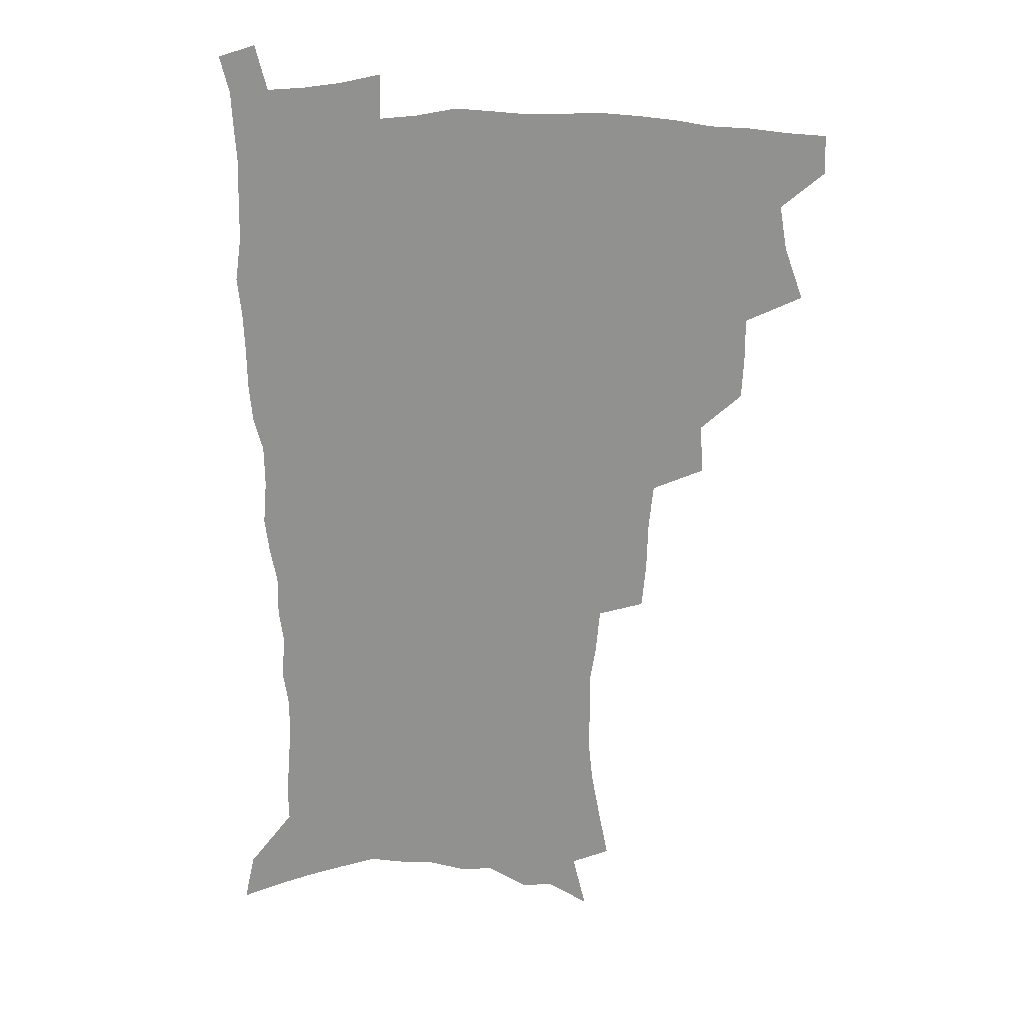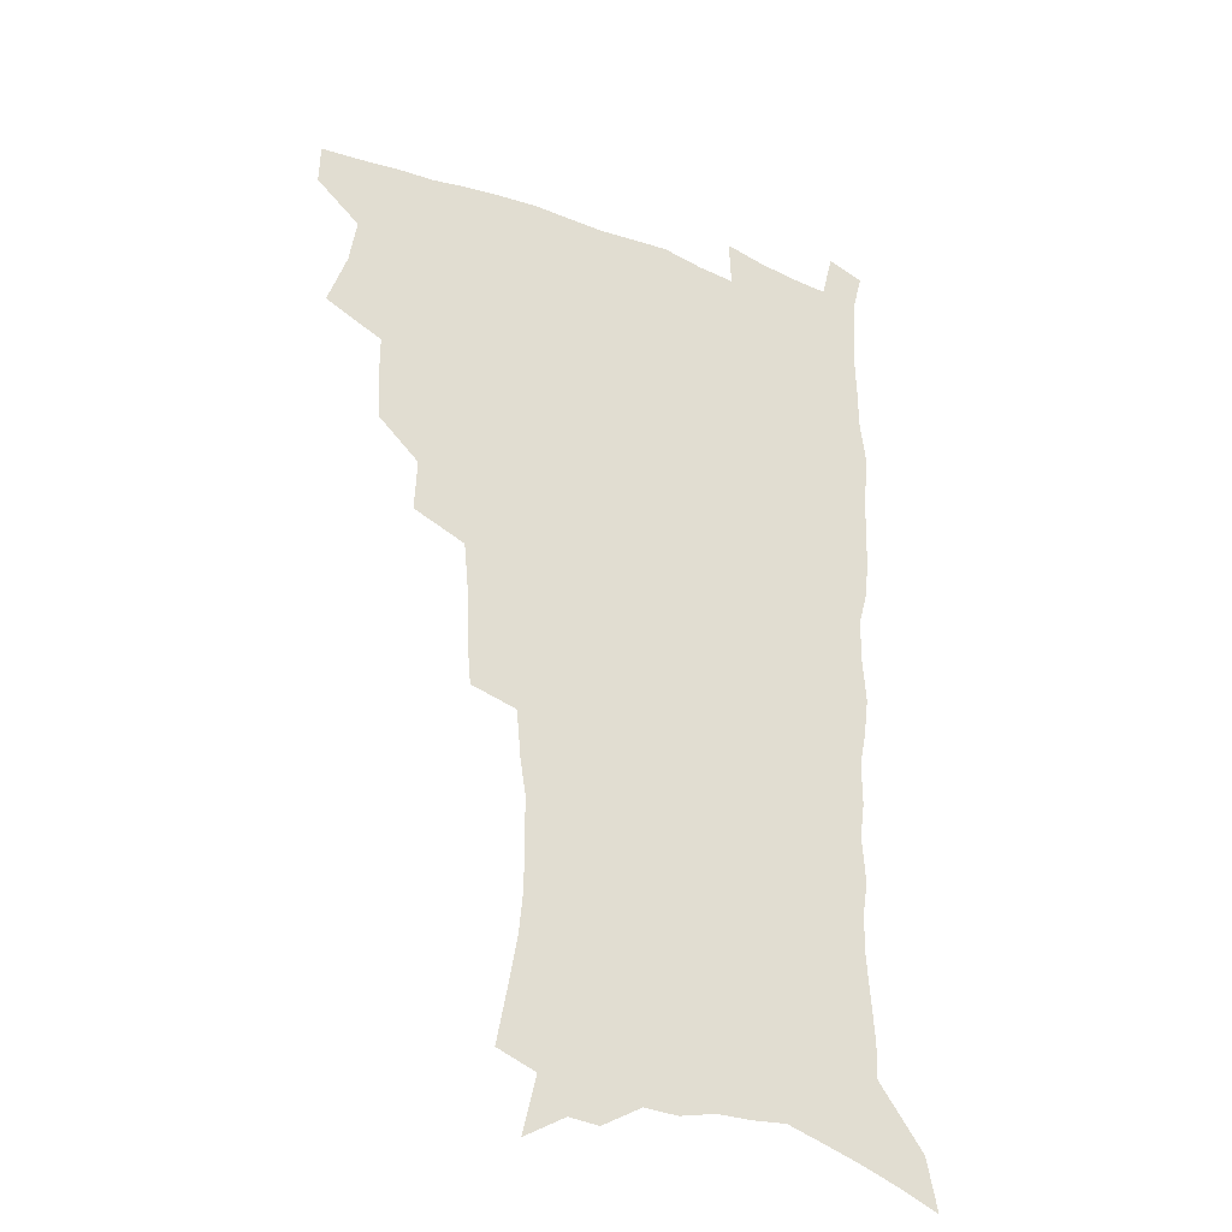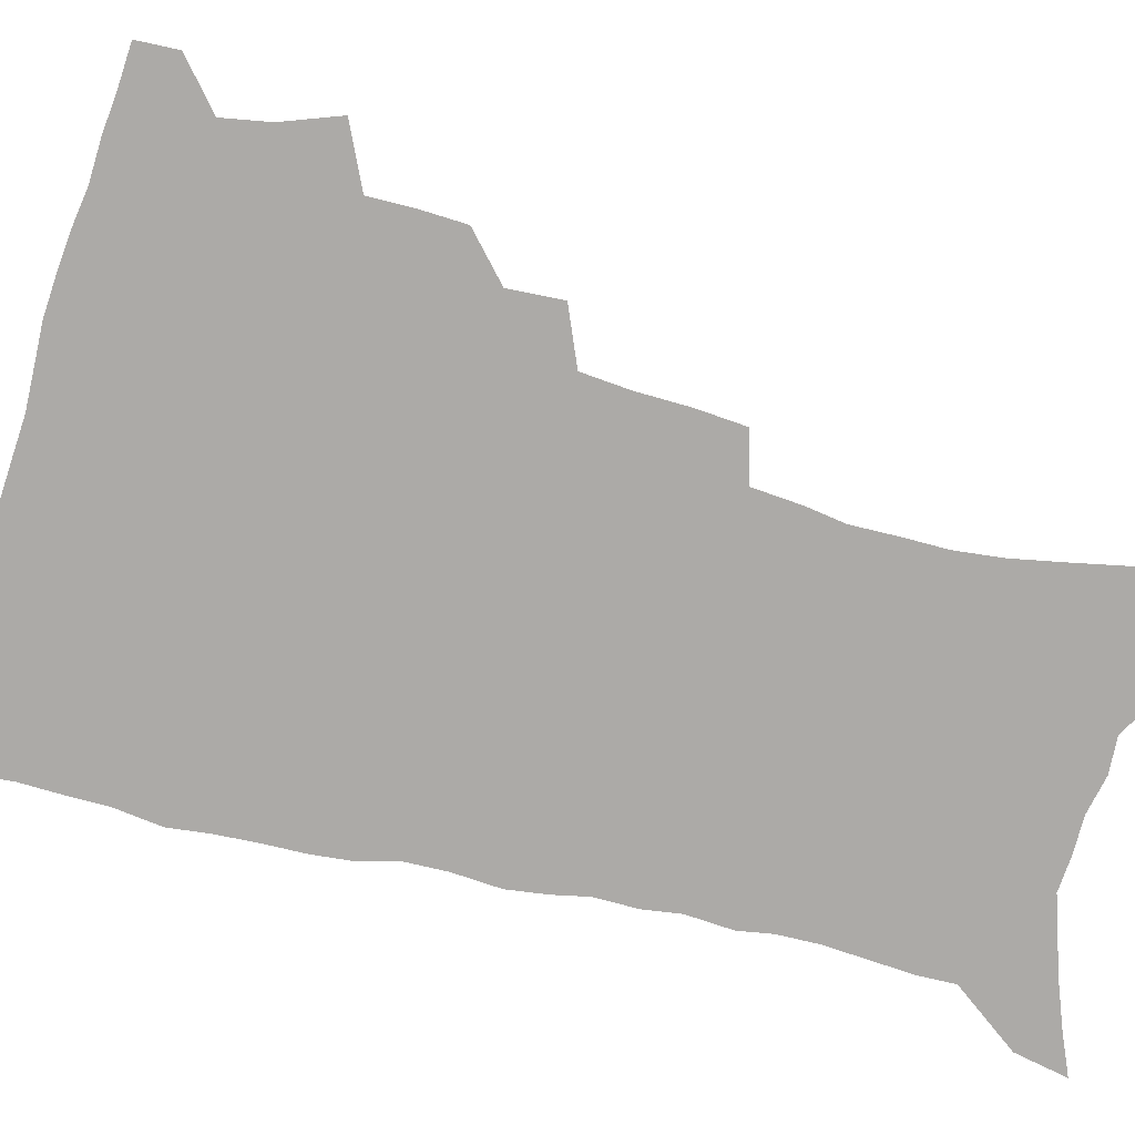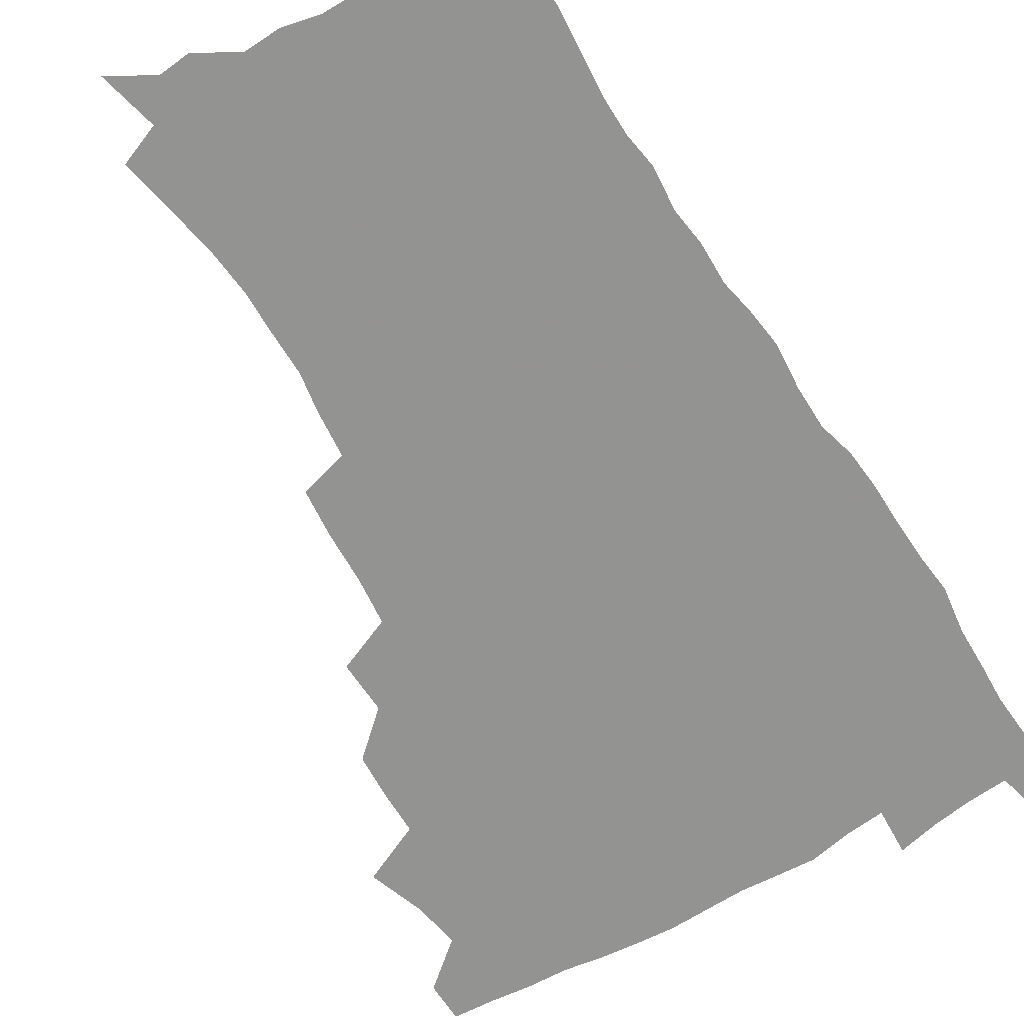
<metadata>
{"format":"obj","ext":"obj","renderer":"f3d","projection":"perspective","resolution":1024,"background":"white","views":[{"elev":23.8,"azim":-177.7,"up":"+Y"},{"elev":-30.4,"azim":-29.0,"up":"+Y"},{"elev":-76.1,"azim":-104.3,"up":"+Z"},{"elev":-66.7,"azim":31.2,"up":"+Z"}]}
</metadata>
<code>
v 480.9 505.3 0
v 481.5 520.5 0
v 487.5 452.8 0
v 494.9 473.7 0
v 497.9 491.1 0
v 498.2 506.4 0
v 496.9 521.6 0
v 510.5 409.2 0
v 509.7 425.7 0
v 509.7 442.6 0
v 513.1 461.2 0
v 513.8 476.9 0
v 515.3 492.8 0
v 514.2 507.4 0
v 511.9 523.3 0
v 525.6 374.9 0
v 526.6 394.7 0
v 528.1 413.7 0
v 529.2 431.4 0
v 528.1 446.7 0
v 529.2 462.8 0
v 529.9 478.4 0
v 530.9 493.8 0
v 529.1 508.7 0
v 527.3 524 0
v 549.9 310.9 0
v 548.2 328.8 0
v 547.7 348.5 0
v 546 366.4 0
v 544.7 383.8 0
v 547 403.9 0
v 544.4 417.8 0
v 548 437.2 0
v 547.6 451.4 0
v 546.4 465.6 0
v 546.6 480.4 0
v 546.1 494.7 0
v 544.5 509.3 0
v 541.8 526.4 0
v 562.8 182.4 0
v 566.6 202.1 0
v 570.3 222.2 0
v 572 239.8 0
v 571.8 255.2 0
v 572 273.1 0
v 569.6 287.8 0
v 568 305.8 0
v 565.8 322.6 0
v 564.5 339.8 0
v 562.8 356.2 0
v 562.1 373.7 0
v 561.4 390.2 0
v 561.8 407.3 0
v 561.1 422.3 0
v 562 438.1 0
v 562.5 453.3 0
v 562.4 467.8 0
v 561.8 481.7 0
v 560.6 495.9 0
v 558.9 510.8 0
v 556.4 527.9 0
v 572.8 154.1 0
v 578.1 176.4 0
v 577.2 189.2 0
v 584 215.6 0
v 585.2 232.7 0
v 585.6 249.2 0
v 585.3 265.4 0
v 583.9 280.1 0
v 583 297.9 0
v 581.8 315 0
v 580.6 331.5 0
v 578.7 346.2 0
v 577.6 362.3 0
v 576.7 378.2 0
v 576.3 394.2 0
v 576.9 410.8 0
v 577.4 426.2 0
v 577.1 440.4 0
v 577.2 455 0
v 576.7 468.9 0
v 575.8 482.7 0
v 575.1 496.6 0
v 573.9 510.9 0
v 571 529 0
v 589.2 163.6 0
v 591.7 181.6 0
v 593.6 200.5 0
v 598.2 224.5 0
v 598.4 240.4 0
v 598.4 256.9 0
v 597.7 272.3 0
v 595.9 285.8 0
v 595.3 303.2 0
v 594.1 318.6 0
v 593.2 335.1 0
v 592.5 351.3 0
v 591.4 366.2 0
v 591.3 382.9 0
v 591.1 398.4 0
v 591 413 0
v 591.8 428.8 0
v 590.8 441.6 0
v 591.2 456.2 0
v 591.5 469.8 0
v 589.9 483.7 0
v 589.2 497.4 0
v 588.2 511.7 0
v 586 528.6 0
v 601.1 162.5 0
v 608 193.3 0
v 609.9 213.1 0
v 610.2 228.8 0
v 609.3 241.3 0
v 610 260.6 0
v 609.2 275.9 0
v 608.6 292.4 0
v 607.6 307.5 0
v 606.6 322.4 0
v 605.9 338.2 0
v 605.4 354.3 0
v 604.4 368 0
v 604.2 383.4 0
v 604 398.2 0
v 604.5 414.7 0
v 604.6 429.1 0
v 604.3 442.3 0
v 604.8 456.8 0
v 604.9 470.4 0
v 604.3 484.1 0
v 603.1 498.4 0
v 602.5 512.5 0
v 600.9 528.2 0
v 616.9 171.4 0
v 620.8 197.1 0
v 621.7 215 0
v 622 232.2 0
v 621.9 248 0
v 621.4 262.7 0
v 620.8 278.1 0
v 620.1 293.7 0
v 619.3 308.2 0
v 619.2 327.1 0
v 618.5 341.1 0
v 618 356.4 0
v 617.2 369.5 0
v 617.5 385.7 0
v 617.6 401 0
v 617.7 415.7 0
v 617.6 429.3 0
v 617.8 443.3 0
v 618.5 457.9 0
v 618.3 470.9 0
v 618.5 484.3 0
v 618.5 497.8 0
v 617.5 512.1 0
v 615.2 529.3 0
v 630.6 170.8 0
v 632.9 196.9 0
v 633.4 216.6 0
v 633.6 234.4 0
v 633.4 249.3 0
v 633 265.3 0
v 632.5 280.8 0
v 631.9 296.4 0
v 631.4 311.5 0
v 631.3 326 0
v 630.7 341.6 0
v 630.4 356.9 0
v 630.4 372.8 0
v 630.3 386.3 0
v 630.4 401.4 0
v 630.6 416.5 0
v 630.7 429.6 0
v 630.9 443.5 0
v 631.5 457.5 0
v 631.8 470.7 0
v 632.1 484.2 0
v 632.4 497.7 0
v 631.6 512.3 0
v 629.4 530.3 0
v 644.9 174 0
v 645.3 196.6 0
v 645.2 217.1 0
v 645 234.4 0
v 644.9 248.9 0
v 644.5 265.6 0
v 644.2 279.5 0
v 643.6 295.6 0
v 643.1 314 0
v 643.2 326.3 0
v 643.1 340.2 0
v 642.8 356.5 0
v 642.8 371.8 0
v 642.9 387.3 0
v 643.2 401.3 0
v 643.6 415.2 0
v 643.7 429.9 0
v 643.8 444.3 0
v 644.8 457 0
v 645.2 470.3 0
v 645.6 484.1 0
v 646 497.6 0
v 646 511.7 0
v 645.4 527.3 0
v 658.8 174.1 0
v 657.9 196.1 0
v 657.3 214.8 0
v 656.6 232.8 0
v 657 245.9 0
v 656 264.8 0
v 655.7 280.2 0
v 655.3 295.9 0
v 655.1 311.5 0
v 655 326.2 0
v 655.1 340.1 0
v 655 357 0
v 655.2 371.1 0
v 656.3 384.2 0
v 655.9 400.1 0
v 656.7 413.9 0
v 657.1 428.3 0
v 658.2 441.7 0
v 658.1 456.5 0
v 658.7 470 0
v 659.2 483.5 0
v 659.6 497.3 0
v 660.1 511.1 0
v 660.2 525.8 0
v 659.4 543.7 0
v 672.5 175.2 0
v 670.8 194.1 0
v 669.4 213.4 0
v 668.6 230.3 0
v 668.6 245.4 0
v 668.1 261.5 0
v 667.3 278.6 0
v 667.5 293.2 0
v 666.7 310.5 0
v 667.1 324.5 0
v 667.1 340 0
v 668 353.5 0
v 668 368.8 0
v 668.9 382.7 0
v 670.4 395.9 0
v 670.1 411.5 0
v 670.6 426.4 0
v 671.5 440.3 0
v 671 456.1 0
v 672.2 469.2 0
v 672.8 482.9 0
v 673.5 496.6 0
v 674.1 510.5 0
v 674.7 525.1 0
v 675.3 540.2 0
v 687.1 170.6 0
v 684.3 190.2 0
v 682.3 209.2 0
v 681.1 226.6 0
v 681 241.6 0
v 680.3 258.2 0
v 680.2 273.6 0
v 680.1 289.2 0
v 680.1 304.8 0
v 679.3 321.6 0
v 680.4 335.3 0
v 681.4 349.4 0
v 681.9 364.1 0
v 682.1 379.5 0
v 683.9 392.8 0
v 682.4 411.4 0
v 685.1 423.5 0
v 685.6 438.1 0
v 686 452.8 0
v 686.5 467.2 0
v 687.1 481.4 0
v 687.6 495.7 0
v 688.1 509.8 0
v 689.2 523.9 0
v 690.4 538.1 0
v 701.8 165.8 0
v 698.6 184.9 0
v 695.8 204.2 0
v 695.2 219.9 0
v 694.5 235.8 0
v 693.6 252.2 0
v 692.7 269.1 0
v 693.5 283.4 0
v 693.5 298.9 0
v 693.2 315.1 0
v 694.4 329.3 0
v 696.3 342.8 0
v 695.1 360.4 0
v 695.8 375.1 0
v 698.9 387.9 0
v 698.2 405.1 0
v 698.9 420.1 0
v 701.1 434 0
v 700.1 450.4 0
v 701 464.9 0
v 701.5 479.5 0
v 702.7 493.8 0
v 702.5 508.6 0
v 704 522.8 0
v 704.8 537.1 0
v 709.4 554.9 0
v 717 160.1 0
v 711.9 181.7 0
v 710.5 197.4 0
v 710.8 211.2 0
v 709.5 227.4 0
v 708.2 244.1 0
v 708.4 259.1 0
v 710.4 272.1 0
v 709.1 289.7 0
v 710.9 303.5 0
v 710.7 319.8 0
v 713.3 333.1 0
v 715.2 347.9 0
v 713.7 365.7 0
v 714 381.9 0
v 717.7 395.5 0
v 719 410.9 0
v 719.3 427 0
v 720 442.8 0
v 721.6 457.8 0
v 719.2 475.4 0
v 718.9 491 0
v 718.4 506.7 0
v 719.4 521.3 0
v 720.1 535.9 0
v 723.8 550.2 0
v 733 153.3 0
v 728.7 173.2 0
f 5 6 1
f 1 6 2
f 6 7 2
f 10 11 3
f 3 11 4
f 11 12 4
f 4 12 5
f 12 13 5
f 5 13 6
f 13 14 6
f 6 14 7
f 14 15 7
f 17 18 8
f 8 18 9
f 18 19 9
f 9 19 10
f 19 20 10
f 10 20 11
f 20 21 11
f 11 21 12
f 21 22 12
f 12 22 13
f 22 23 13
f 13 23 14
f 23 24 14
f 14 24 15
f 24 25 15
f 29 30 16
f 16 30 17
f 30 31 17
f 17 31 18
f 31 32 18
f 18 32 19
f 32 33 19
f 19 33 20
f 33 34 20
f 20 34 21
f 34 35 21
f 21 35 22
f 35 36 22
f 22 36 23
f 36 37 23
f 23 37 24
f 37 38 24
f 24 38 25
f 38 39 25
f 47 48 26
f 26 48 27
f 48 49 27
f 27 49 28
f 49 50 28
f 28 50 29
f 50 51 29
f 29 51 30
f 51 52 30
f 30 52 31
f 52 53 31
f 31 53 32
f 53 54 32
f 32 54 33
f 54 55 33
f 33 55 34
f 55 56 34
f 34 56 35
f 56 57 35
f 35 57 36
f 57 58 36
f 36 58 37
f 58 59 37
f 37 59 38
f 59 60 38
f 38 60 39
f 60 61 39
f 63 64 40
f 40 64 41
f 64 65 41
f 41 65 42
f 65 66 42
f 42 66 43
f 66 67 43
f 43 67 44
f 67 68 44
f 44 68 45
f 68 69 45
f 45 69 46
f 69 70 46
f 46 70 47
f 70 71 47
f 47 71 48
f 71 72 48
f 48 72 49
f 72 73 49
f 49 73 50
f 73 74 50
f 50 74 51
f 74 75 51
f 51 75 52
f 75 76 52
f 52 76 53
f 76 77 53
f 53 77 54
f 77 78 54
f 54 78 55
f 78 79 55
f 55 79 56
f 79 80 56
f 56 80 57
f 80 81 57
f 57 81 58
f 81 82 58
f 58 82 59
f 82 83 59
f 59 83 60
f 83 84 60
f 60 84 61
f 84 85 61
f 62 86 63
f 86 87 63
f 63 87 64
f 87 88 64
f 64 88 65
f 88 89 65
f 65 89 66
f 89 90 66
f 66 90 67
f 90 91 67
f 67 91 68
f 91 92 68
f 68 92 69
f 92 93 69
f 69 93 70
f 93 94 70
f 70 94 71
f 94 95 71
f 71 95 72
f 95 96 72
f 72 96 73
f 96 97 73
f 73 97 74
f 97 98 74
f 74 98 75
f 98 99 75
f 75 99 76
f 99 100 76
f 76 100 77
f 100 101 77
f 77 101 78
f 101 102 78
f 78 102 79
f 102 103 79
f 79 103 80
f 103 104 80
f 80 104 81
f 104 105 81
f 81 105 82
f 105 106 82
f 82 106 83
f 106 107 83
f 83 107 84
f 107 108 84
f 84 108 85
f 108 109 85
f 86 110 87
f 110 111 87
f 87 111 88
f 111 112 88
f 88 112 89
f 112 113 89
f 89 113 90
f 113 114 90
f 90 114 91
f 114 115 91
f 91 115 92
f 115 116 92
f 92 116 93
f 116 117 93
f 93 117 94
f 117 118 94
f 94 118 95
f 118 119 95
f 95 119 96
f 119 120 96
f 96 120 97
f 120 121 97
f 97 121 98
f 121 122 98
f 98 122 99
f 122 123 99
f 99 123 100
f 123 124 100
f 100 124 101
f 124 125 101
f 101 125 102
f 125 126 102
f 102 126 103
f 126 127 103
f 103 127 104
f 127 128 104
f 104 128 105
f 128 129 105
f 105 129 106
f 129 130 106
f 106 130 107
f 130 131 107
f 107 131 108
f 131 132 108
f 108 132 109
f 132 133 109
f 110 134 111
f 134 135 111
f 111 135 112
f 135 136 112
f 112 136 113
f 136 137 113
f 113 137 114
f 137 138 114
f 114 138 115
f 138 139 115
f 115 139 116
f 139 140 116
f 116 140 117
f 140 141 117
f 117 141 118
f 141 142 118
f 118 142 119
f 142 143 119
f 119 143 120
f 143 144 120
f 120 144 121
f 144 145 121
f 121 145 122
f 145 146 122
f 122 146 123
f 146 147 123
f 123 147 124
f 147 148 124
f 124 148 125
f 148 149 125
f 125 149 126
f 149 150 126
f 126 150 127
f 150 151 127
f 127 151 128
f 151 152 128
f 128 152 129
f 152 153 129
f 129 153 130
f 153 154 130
f 130 154 131
f 154 155 131
f 131 155 132
f 155 156 132
f 132 156 133
f 156 157 133
f 134 158 135
f 158 159 135
f 135 159 136
f 159 160 136
f 136 160 137
f 160 161 137
f 137 161 138
f 161 162 138
f 138 162 139
f 162 163 139
f 139 163 140
f 163 164 140
f 140 164 141
f 164 165 141
f 141 165 142
f 165 166 142
f 142 166 143
f 166 167 143
f 143 167 144
f 167 168 144
f 144 168 145
f 168 169 145
f 145 169 146
f 169 170 146
f 146 170 147
f 170 171 147
f 147 171 148
f 171 172 148
f 148 172 149
f 172 173 149
f 149 173 150
f 173 174 150
f 150 174 151
f 174 175 151
f 151 175 152
f 175 176 152
f 152 176 153
f 176 177 153
f 153 177 154
f 177 178 154
f 154 178 155
f 178 179 155
f 155 179 156
f 179 180 156
f 156 180 157
f 180 181 157
f 158 182 159
f 182 183 159
f 159 183 160
f 183 184 160
f 160 184 161
f 184 185 161
f 161 185 162
f 185 186 162
f 162 186 163
f 186 187 163
f 163 187 164
f 187 188 164
f 164 188 165
f 188 189 165
f 165 189 166
f 189 190 166
f 166 190 167
f 190 191 167
f 167 191 168
f 191 192 168
f 168 192 169
f 192 193 169
f 169 193 170
f 193 194 170
f 170 194 171
f 194 195 171
f 171 195 172
f 195 196 172
f 172 196 173
f 196 197 173
f 173 197 174
f 197 198 174
f 174 198 175
f 198 199 175
f 175 199 176
f 199 200 176
f 176 200 177
f 200 201 177
f 177 201 178
f 201 202 178
f 178 202 179
f 202 203 179
f 179 203 180
f 203 204 180
f 180 204 181
f 204 205 181
f 182 206 183
f 206 207 183
f 183 207 184
f 207 208 184
f 184 208 185
f 208 209 185
f 185 209 186
f 209 210 186
f 186 210 187
f 210 211 187
f 187 211 188
f 211 212 188
f 188 212 189
f 212 213 189
f 189 213 190
f 213 214 190
f 190 214 191
f 214 215 191
f 191 215 192
f 215 216 192
f 192 216 193
f 216 217 193
f 193 217 194
f 217 218 194
f 194 218 195
f 218 219 195
f 195 219 196
f 219 220 196
f 196 220 197
f 220 221 197
f 197 221 198
f 221 222 198
f 198 222 199
f 222 223 199
f 199 223 200
f 223 224 200
f 200 224 201
f 224 225 201
f 201 225 202
f 225 226 202
f 202 226 203
f 226 227 203
f 203 227 204
f 227 228 204
f 204 228 205
f 228 229 205
f 206 231 207
f 231 232 207
f 207 232 208
f 232 233 208
f 208 233 209
f 233 234 209
f 209 234 210
f 234 235 210
f 210 235 211
f 235 236 211
f 211 236 212
f 236 237 212
f 212 237 213
f 237 238 213
f 213 238 214
f 238 239 214
f 214 239 215
f 239 240 215
f 215 240 216
f 240 241 216
f 216 241 217
f 241 242 217
f 217 242 218
f 242 243 218
f 218 243 219
f 243 244 219
f 219 244 220
f 244 245 220
f 220 245 221
f 245 246 221
f 221 246 222
f 246 247 222
f 222 247 223
f 247 248 223
f 223 248 224
f 248 249 224
f 224 249 225
f 249 250 225
f 225 250 226
f 250 251 226
f 226 251 227
f 251 252 227
f 227 252 228
f 252 253 228
f 228 253 229
f 253 254 229
f 229 254 230
f 254 255 230
f 231 256 232
f 256 257 232
f 232 257 233
f 257 258 233
f 233 258 234
f 258 259 234
f 234 259 235
f 259 260 235
f 235 260 236
f 260 261 236
f 236 261 237
f 261 262 237
f 237 262 238
f 262 263 238
f 238 263 239
f 263 264 239
f 239 264 240
f 264 265 240
f 240 265 241
f 265 266 241
f 241 266 242
f 266 267 242
f 242 267 243
f 267 268 243
f 243 268 244
f 268 269 244
f 244 269 245
f 269 270 245
f 245 270 246
f 270 271 246
f 246 271 247
f 271 272 247
f 247 272 248
f 272 273 248
f 248 273 249
f 273 274 249
f 249 274 250
f 274 275 250
f 250 275 251
f 275 276 251
f 251 276 252
f 276 277 252
f 252 277 253
f 277 278 253
f 253 278 254
f 278 279 254
f 254 279 255
f 279 280 255
f 256 281 257
f 281 282 257
f 257 282 258
f 282 283 258
f 258 283 259
f 283 284 259
f 259 284 260
f 284 285 260
f 260 285 261
f 285 286 261
f 261 286 262
f 286 287 262
f 262 287 263
f 287 288 263
f 263 288 264
f 288 289 264
f 264 289 265
f 289 290 265
f 265 290 266
f 290 291 266
f 266 291 267
f 291 292 267
f 267 292 268
f 292 293 268
f 268 293 269
f 293 294 269
f 269 294 270
f 294 295 270
f 270 295 271
f 295 296 271
f 271 296 272
f 296 297 272
f 272 297 273
f 297 298 273
f 273 298 274
f 298 299 274
f 274 299 275
f 299 300 275
f 275 300 276
f 300 301 276
f 276 301 277
f 301 302 277
f 277 302 278
f 302 303 278
f 278 303 279
f 303 304 279
f 279 304 280
f 304 305 280
f 281 307 282
f 307 308 282
f 282 308 283
f 308 309 283
f 283 309 284
f 309 310 284
f 284 310 285
f 310 311 285
f 285 311 286
f 311 312 286
f 286 312 287
f 312 313 287
f 287 313 288
f 313 314 288
f 288 314 289
f 314 315 289
f 289 315 290
f 315 316 290
f 290 316 291
f 316 317 291
f 291 317 292
f 317 318 292
f 292 318 293
f 318 319 293
f 293 319 294
f 319 320 294
f 294 320 295
f 320 321 295
f 295 321 296
f 321 322 296
f 296 322 297
f 322 323 297
f 297 323 298
f 323 324 298
f 298 324 299
f 324 325 299
f 299 325 300
f 325 326 300
f 300 326 301
f 326 327 301
f 301 327 302
f 327 328 302
f 302 328 303
f 328 329 303
f 303 329 304
f 329 330 304
f 304 330 305
f 330 331 305
f 305 331 306
f 331 332 306
f 307 333 308
f 333 334 308
f 308 334 309

</code>
